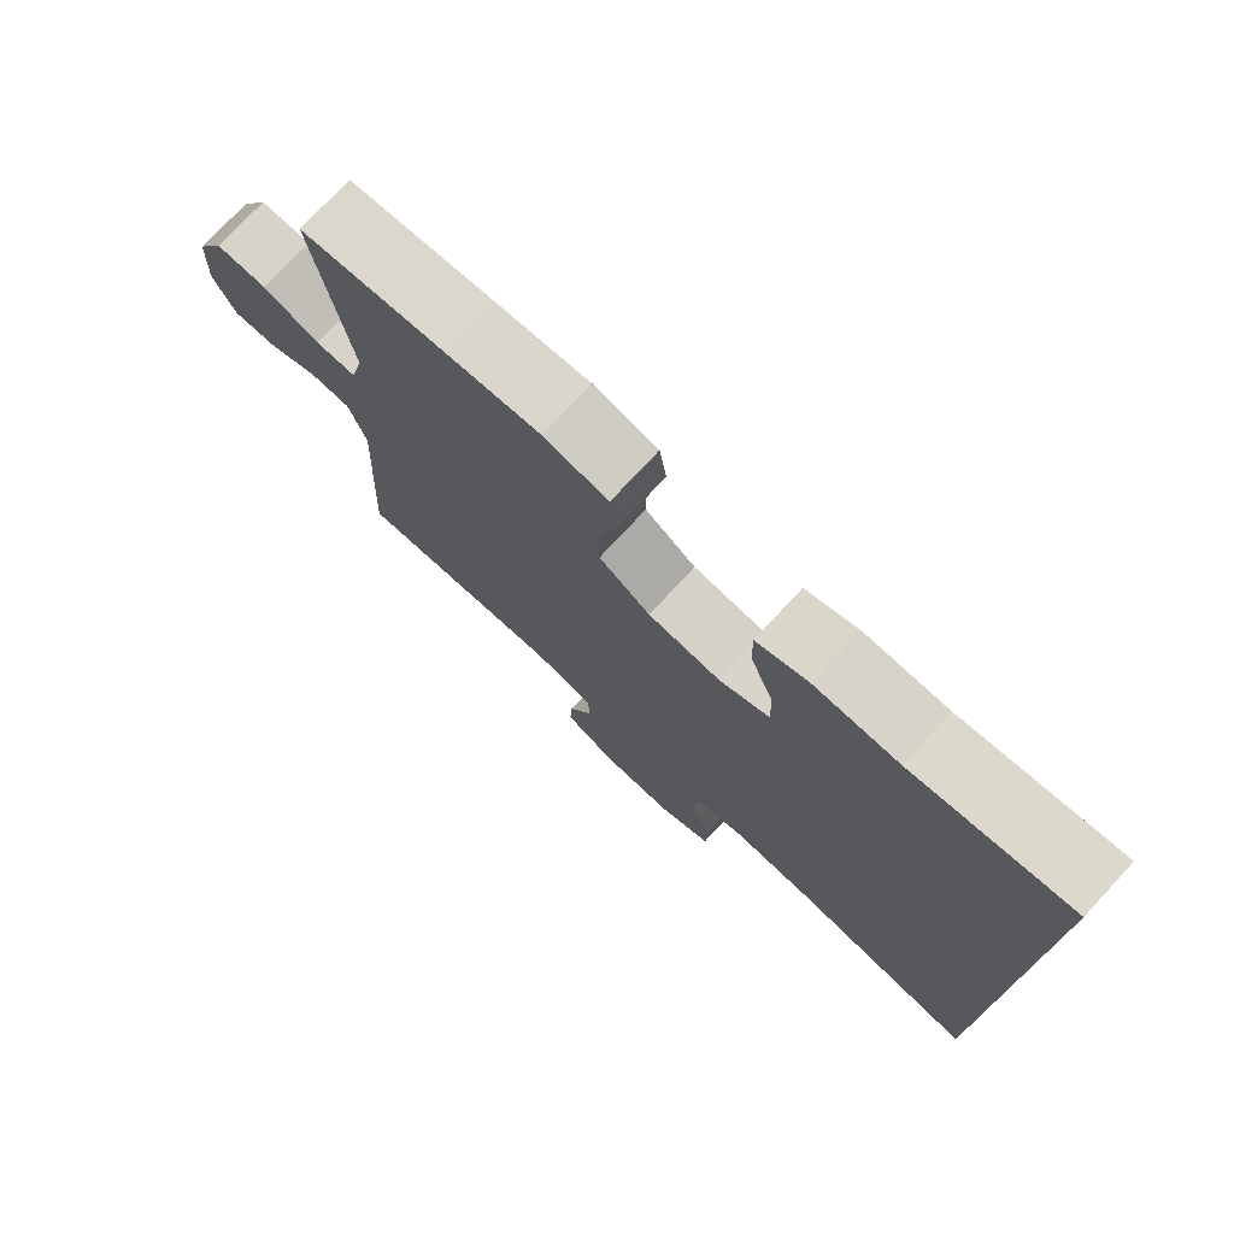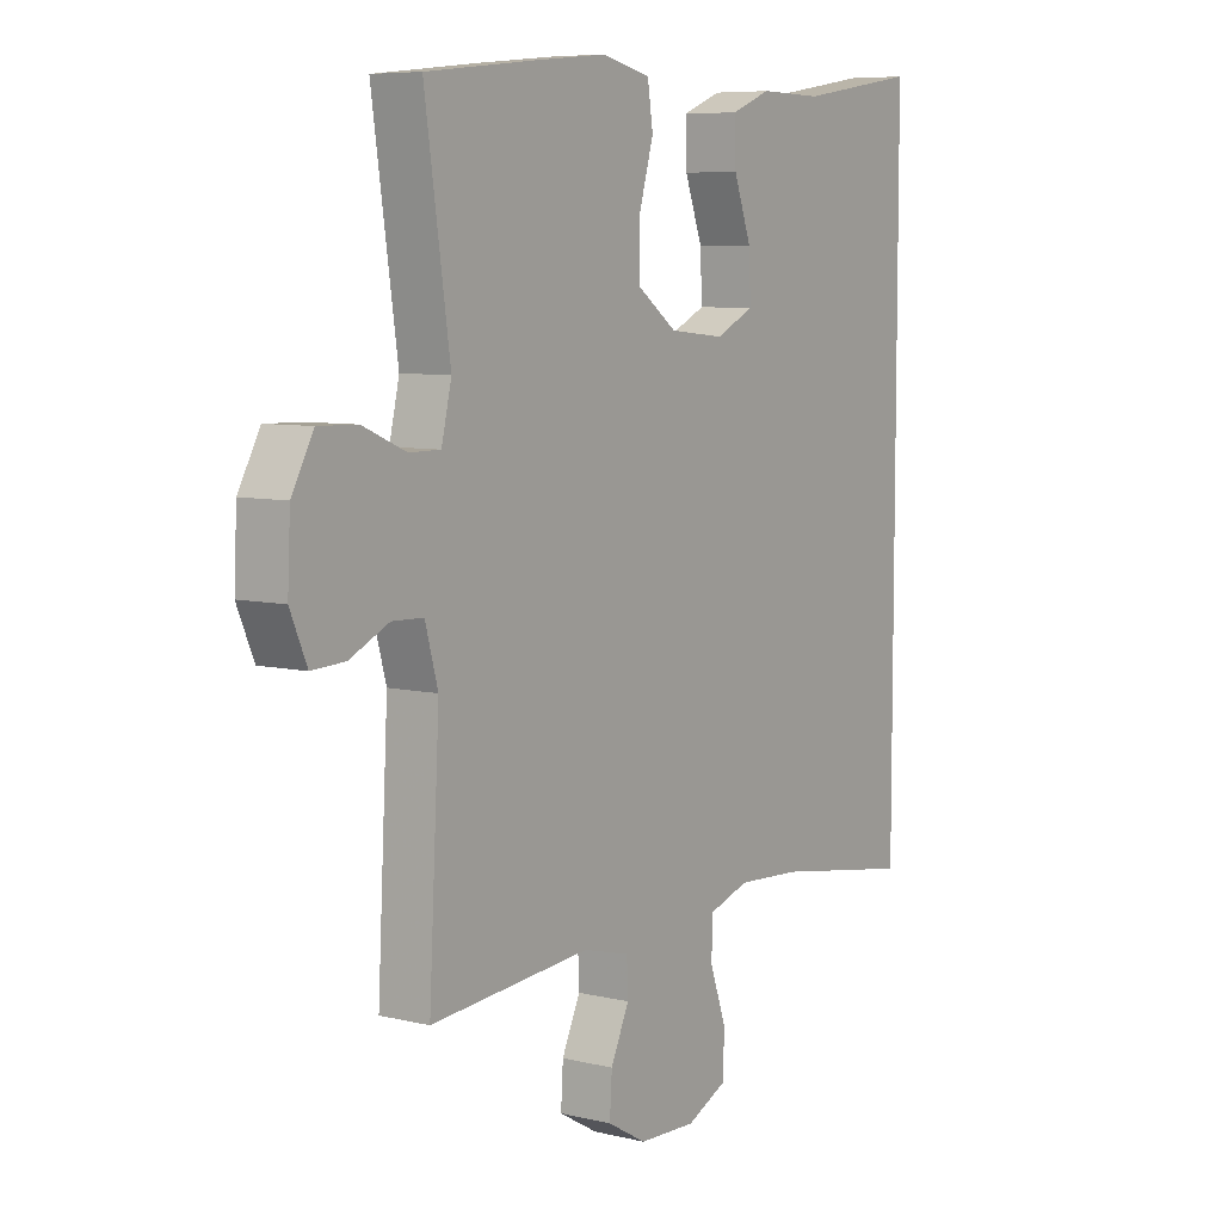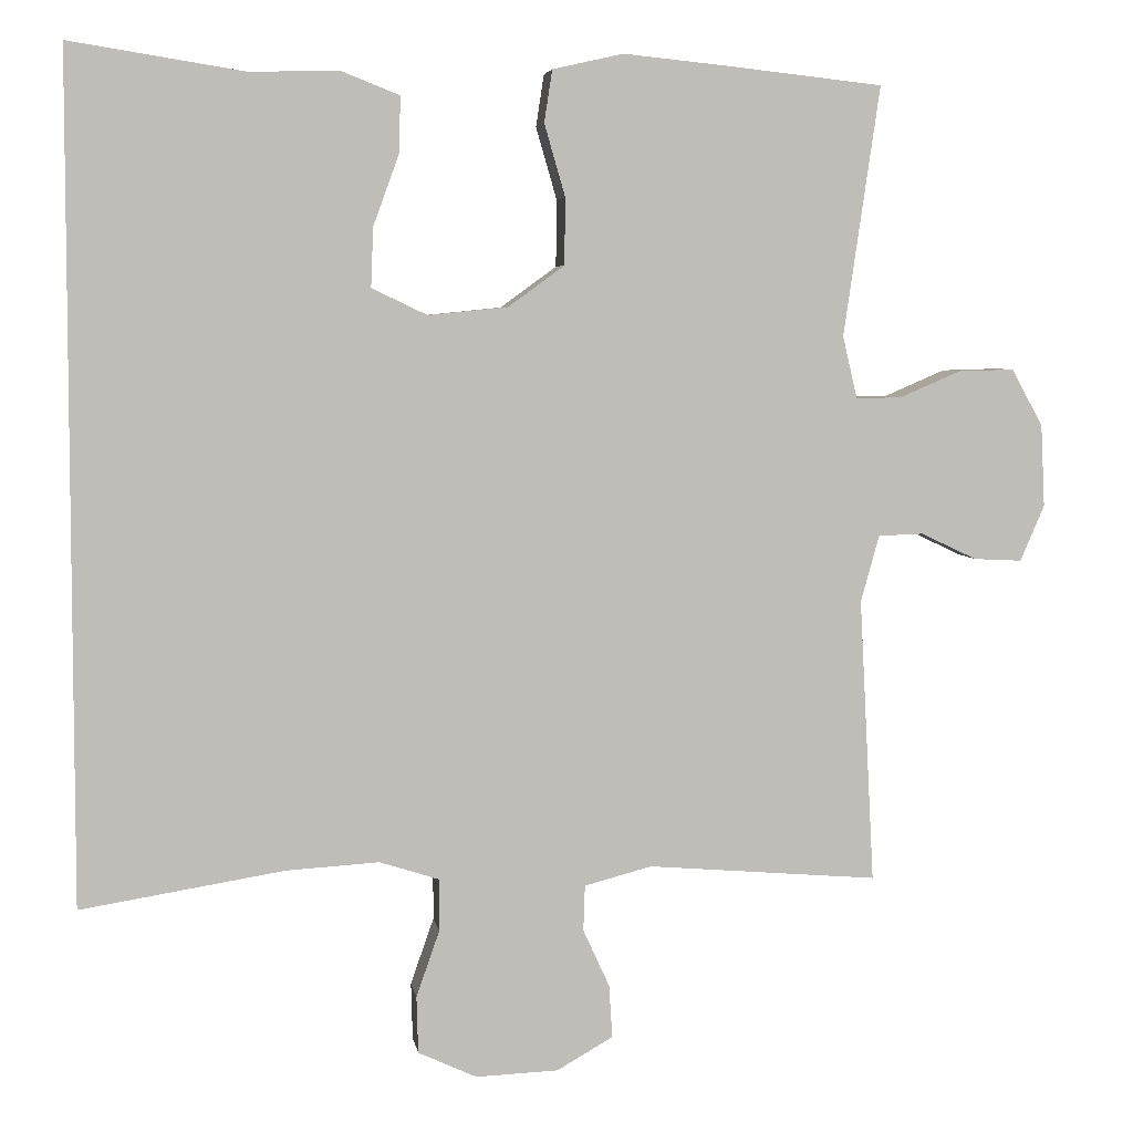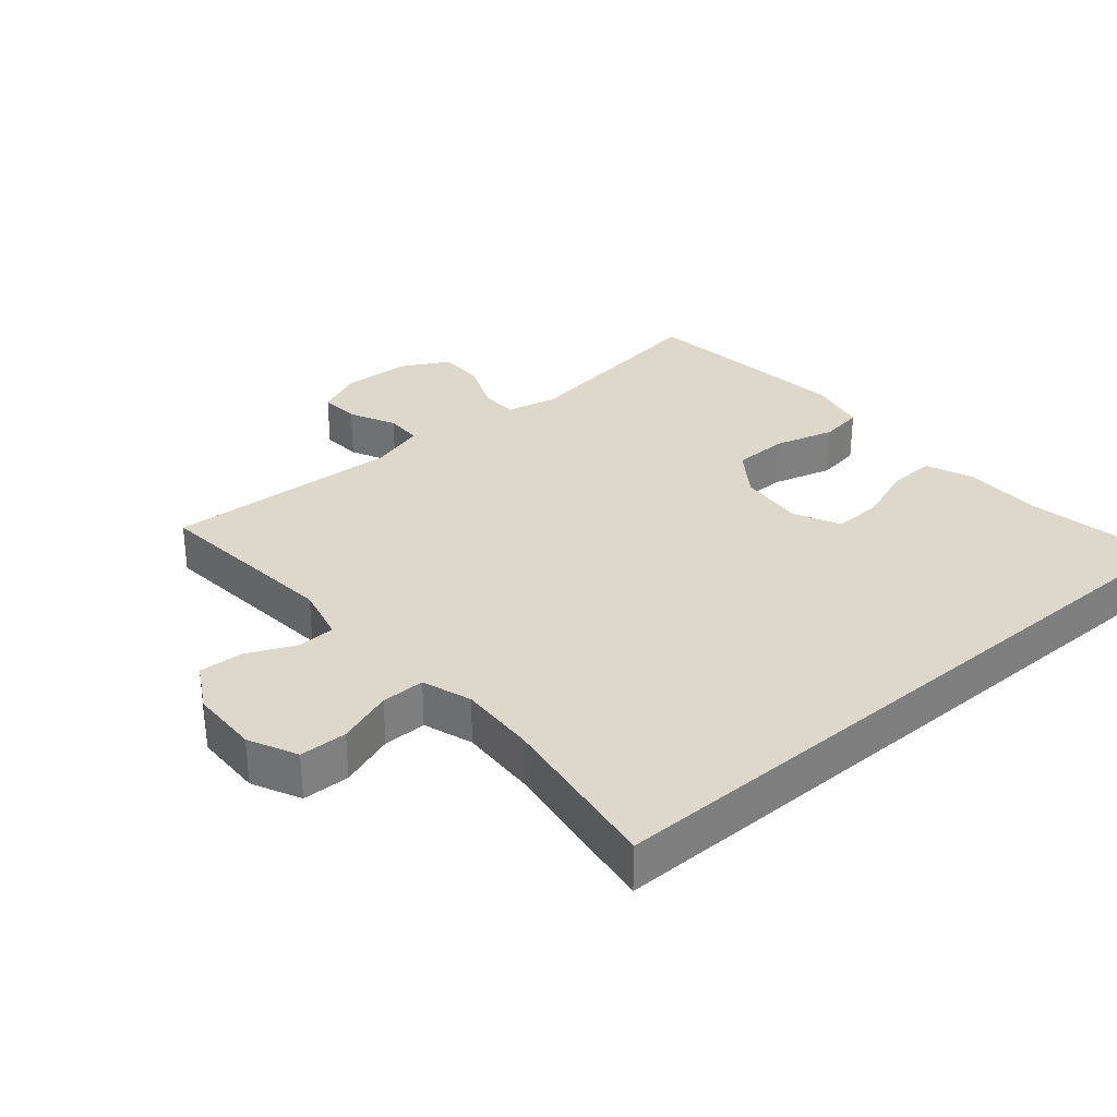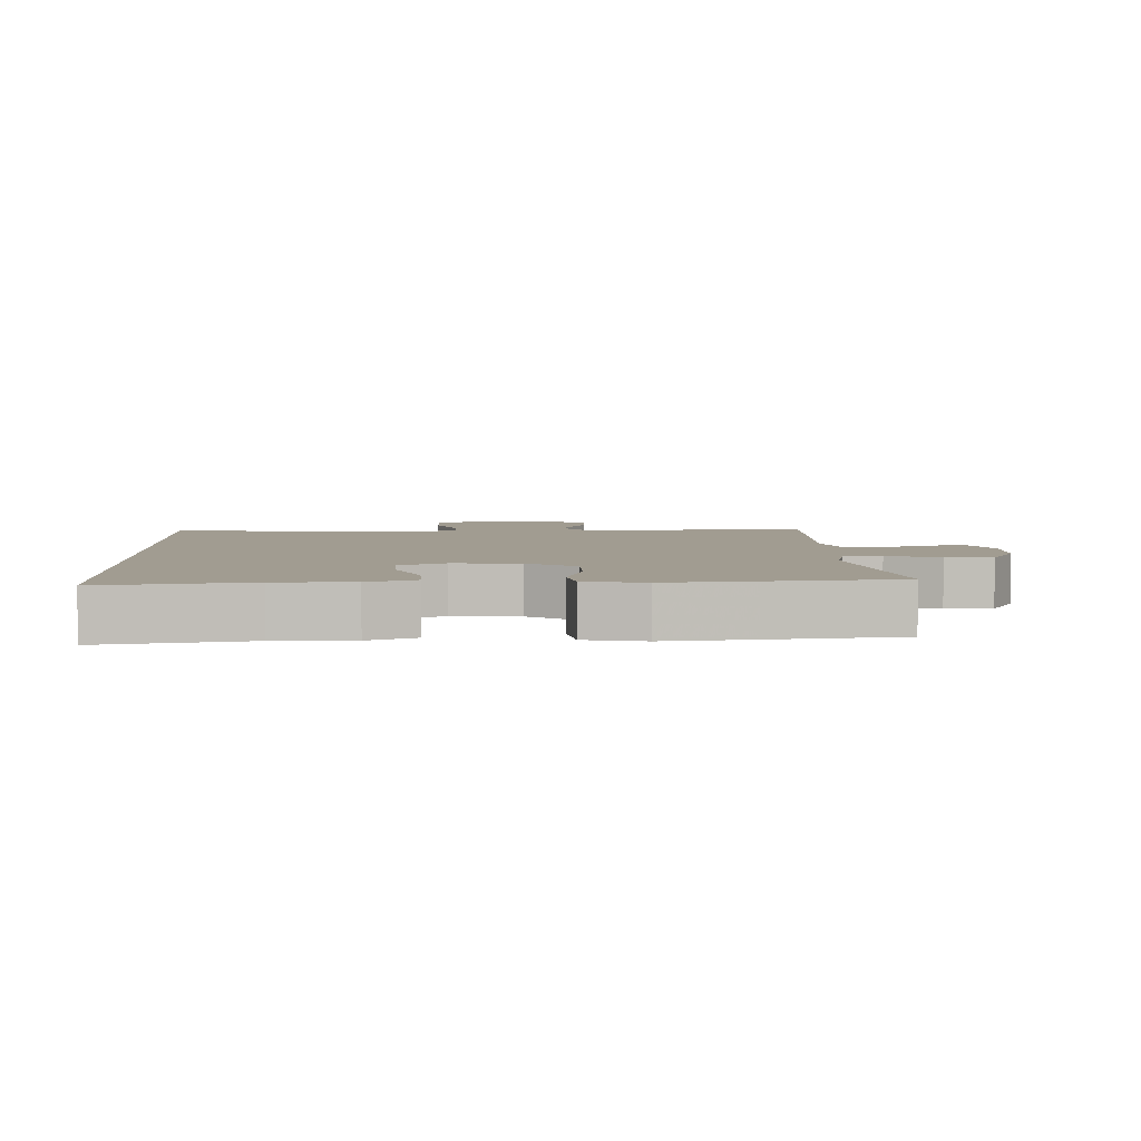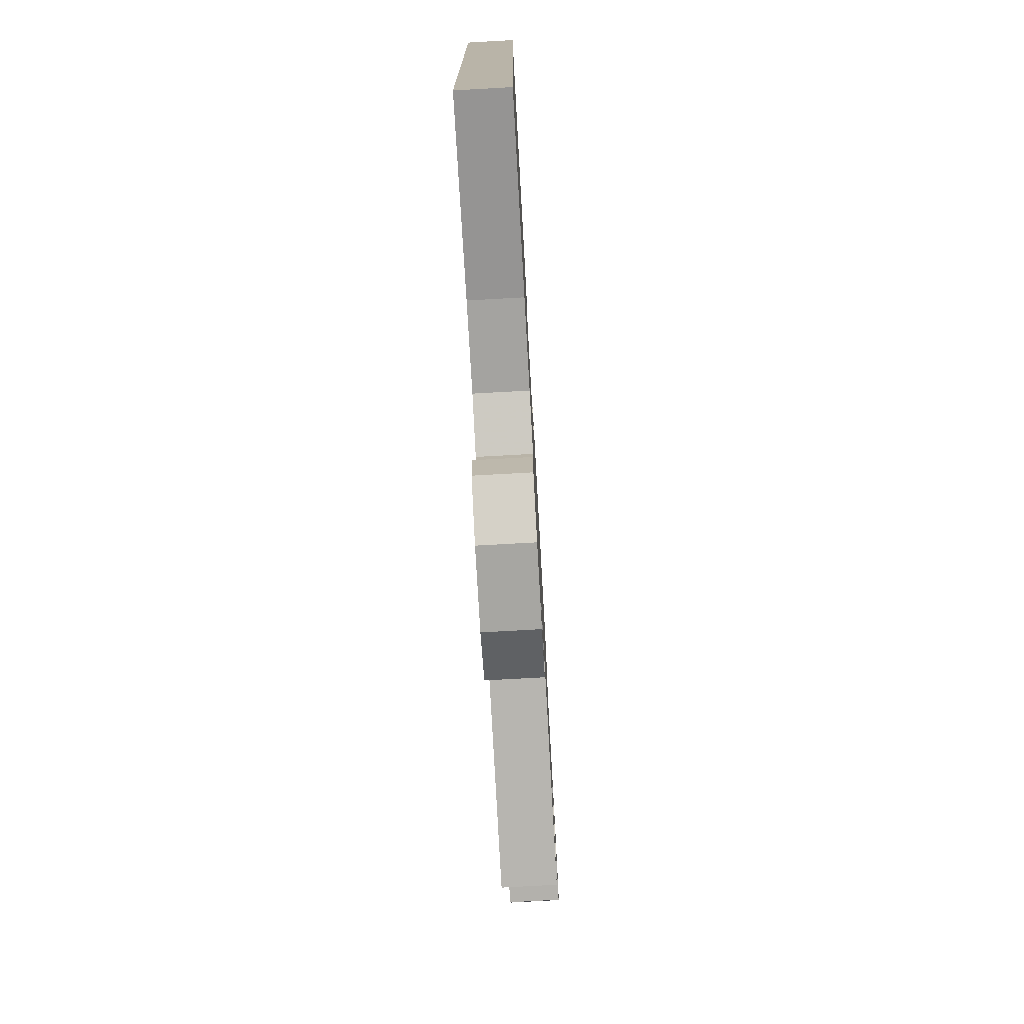
<metadata>
{"format":"obj","ext":"obj","renderer":"f3d","projection":"perspective","resolution":1024,"background":"white","views":[{"elev":75.9,"azim":-137.1,"up":"+Z"},{"elev":7.2,"azim":124.6,"up":"+Z"},{"elev":5.1,"azim":-8.9,"up":"+Z"},{"elev":31.1,"azim":-131.0,"up":"+Y"},{"elev":4.5,"azim":-2.9,"up":"+Y"},{"elev":-76.2,"azim":-86.8,"up":"+Z"}]}
</metadata>
<code>
v 0.5 0.07 -0.5
v 0.212 0.07 -0.476
v 0.128 0.07 -0.498
v 0.126 0.07 -0.555
v 0.159 0.07 -0.627
v 0.163 0.07 -0.693
v 0.093 0.07 -0.733
v -0.01 0.07 -0.737
v -0.083 0.07 -0.703
v -0.085 0.07 -0.632
v -0.056 0.07 -0.549
v -0.056 0.07 -0.484
v -0.13 0.07 -0.46
v -0.246 0.07 -0.467
v -0.5 0.07 -0.508
v -0.5 0.07 0.54
v -0.284 0.07 0.506
v -0.17 0.07 0.508
v -0.099 0.07 0.48
v -0.101 0.07 0.41
v -0.133 0.07 0.322
v -0.136 0.07 0.248
v -0.067 0.07 0.215
v 0.032 0.07 0.225
v 0.102 0.07 0.276
v 0.103 0.07 0.359
v 0.077 0.07 0.449
v 0.087 0.07 0.514
v 0.175 0.07 0.534
v 0.306 0.07 0.521
v 0.5 0.07 0.5
v 0.455 0.07 0.189
v 0.473 0.07 0.112
v 0.529 0.07 0.112
v 0.606 0.07 0.145
v 0.676 0.07 0.147
v 0.715 0.07 0.076
v 0.72 0.07 -0.026
v 0.69 0.07 -0.096
v 0.63 0.07 -0.093
v 0.56 0.07 -0.06
v 0.504 0.07 -0.062
v 0.481 0.07 -0.145
v 0.5 0 -0.5
v 0.212 0 -0.476
v 0.128 0 -0.498
v 0.126 0 -0.555
v 0.159 0 -0.627
v 0.163 0 -0.693
v 0.093 0 -0.733
v -0.01 0 -0.737
v -0.083 0 -0.703
v -0.085 0 -0.632
v -0.056 0 -0.549
v -0.056 0 -0.484
v -0.13 0 -0.46
v -0.246 0 -0.467
v -0.5 0 -0.508
v -0.5 0 0.54
v -0.284 0 0.506
v -0.17 0 0.508
v -0.099 0 0.48
v -0.101 0 0.41
v -0.133 0 0.322
v -0.136 0 0.248
v -0.067 0 0.215
v 0.032 0 0.225
v 0.102 0 0.276
v 0.103 0 0.359
v 0.077 0 0.449
v 0.087 0 0.514
v 0.175 0 0.534
v 0.306 0 0.521
v 0.5 0 0.5
v 0.455 0 0.189
v 0.473 0 0.112
v 0.529 0 0.112
v 0.606 0 0.145
v 0.676 0 0.147
v 0.715 0 0.076
v 0.72 0 -0.026
v 0.69 0 -0.096
v 0.63 0 -0.093
v 0.56 0 -0.06
v 0.504 0 -0.062
v 0.481 0 -0.145
f 39 40 41
f 38 39 41
f 37 38 41
f 36 37 41
f 35 36 41
f 34 35 41
f 33 34 41 42
f 32 33 42 43
f 30 31 32
f 29 30 32
f 28 29 32
f 27 28 32
f 26 27 32
f 43 1 2
f 32 43 2
f 26 32 2
f 25 26 2
f 19 20 21
f 18 19 21
f 17 18 21
f 17 21 22
f 16 17 22
f 15 16 22
f 14 15 22
f 13 14 22 23
f 9 10 11
f 8 9 11
f 7 8 11
f 6 7 11
f 5 6 11
f 4 5 11
f 3 4 11 12
f 3 12 13
f 2 3 13
f 25 2 13
f 24 25 13
f 13 23 24
f 84 83 82
f 84 82 81
f 84 81 80
f 84 80 79
f 84 79 78
f 84 78 77
f 85 84 77 76
f 86 85 76 75
f 75 74 73
f 75 73 72
f 75 72 71
f 75 71 70
f 75 70 69
f 45 44 86
f 45 86 75
f 45 75 69
f 45 69 68
f 64 63 62
f 64 62 61
f 64 61 60
f 65 64 60
f 65 60 59
f 65 59 58
f 65 58 57
f 66 65 57 56
f 54 53 52
f 54 52 51
f 54 51 50
f 54 50 49
f 54 49 48
f 54 48 47
f 55 54 47 46
f 56 55 46
f 56 46 45
f 56 45 68
f 56 68 67
f 67 66 56
f 1 44 45 2
f 2 45 46 3
f 3 46 47 4
f 4 47 48 5
f 5 48 49 6
f 6 49 50 7
f 7 50 51 8
f 8 51 52 9
f 9 52 53 10
f 10 53 54 11
f 11 54 55 12
f 12 55 56 13
f 13 56 57 14
f 14 57 58 15
f 15 58 59 16
f 16 59 60 17
f 17 60 61 18
f 18 61 62 19
f 19 62 63 20
f 20 63 64 21
f 21 64 65 22
f 22 65 66 23
f 23 66 67 24
f 24 67 68 25
f 25 68 69 26
f 26 69 70 27
f 27 70 71 28
f 28 71 72 29
f 29 72 73 30
f 30 73 74 31
f 31 74 75 32
f 32 75 76 33
f 33 76 77 34
f 34 77 78 35
f 35 78 79 36
f 36 79 80 37
f 37 80 81 38
f 38 81 82 39
f 39 82 83 40
f 40 83 84 41
f 41 84 85 42
f 42 85 86 43
f 43 86 44 1

</code>
